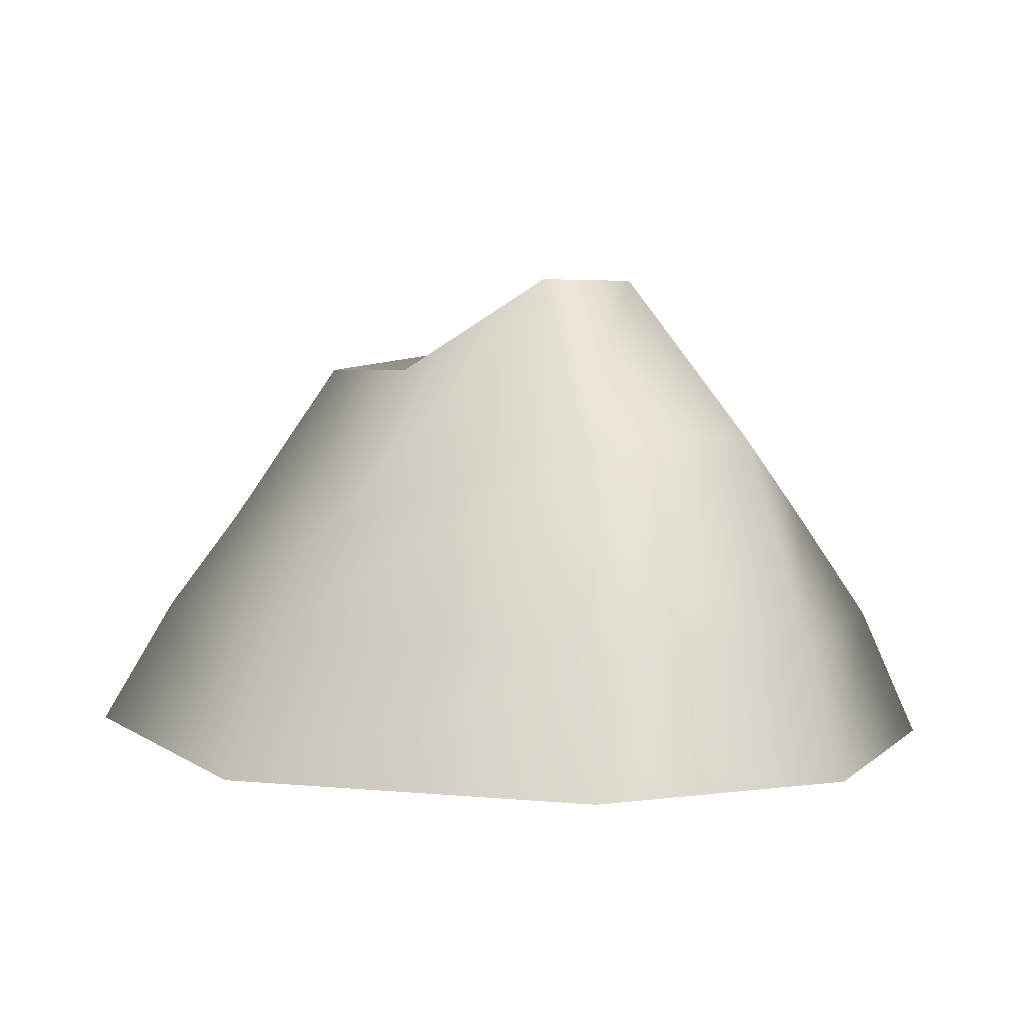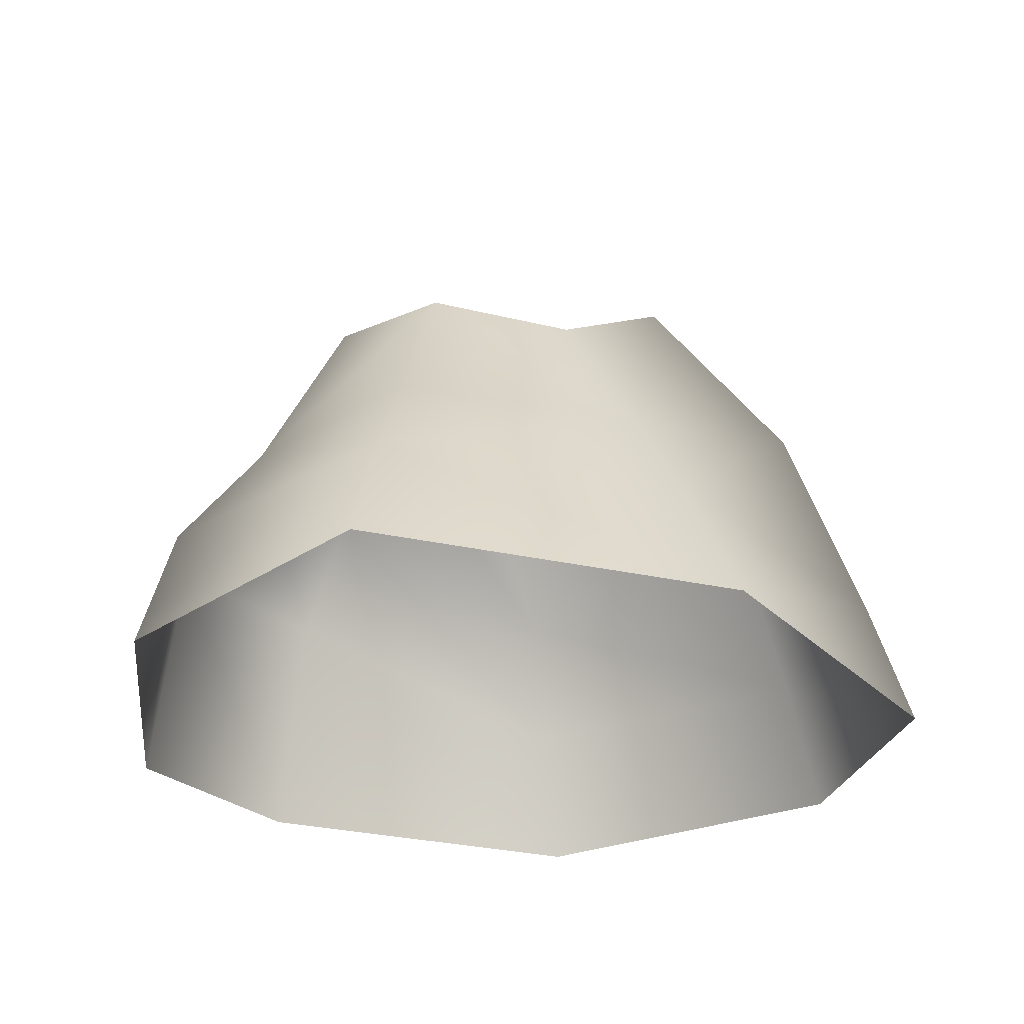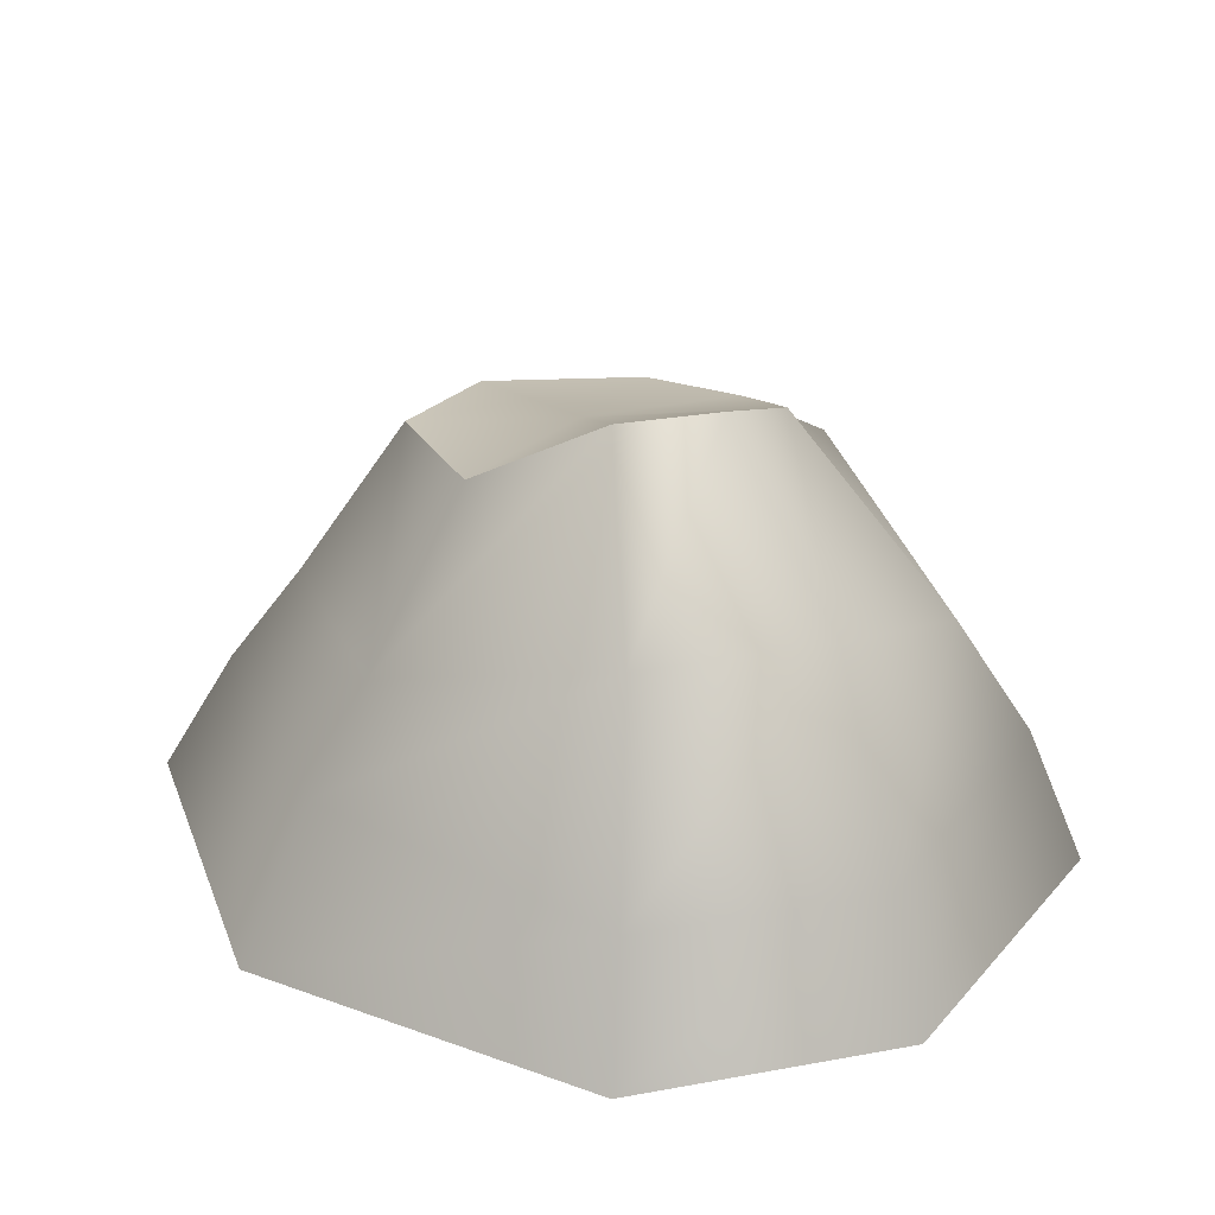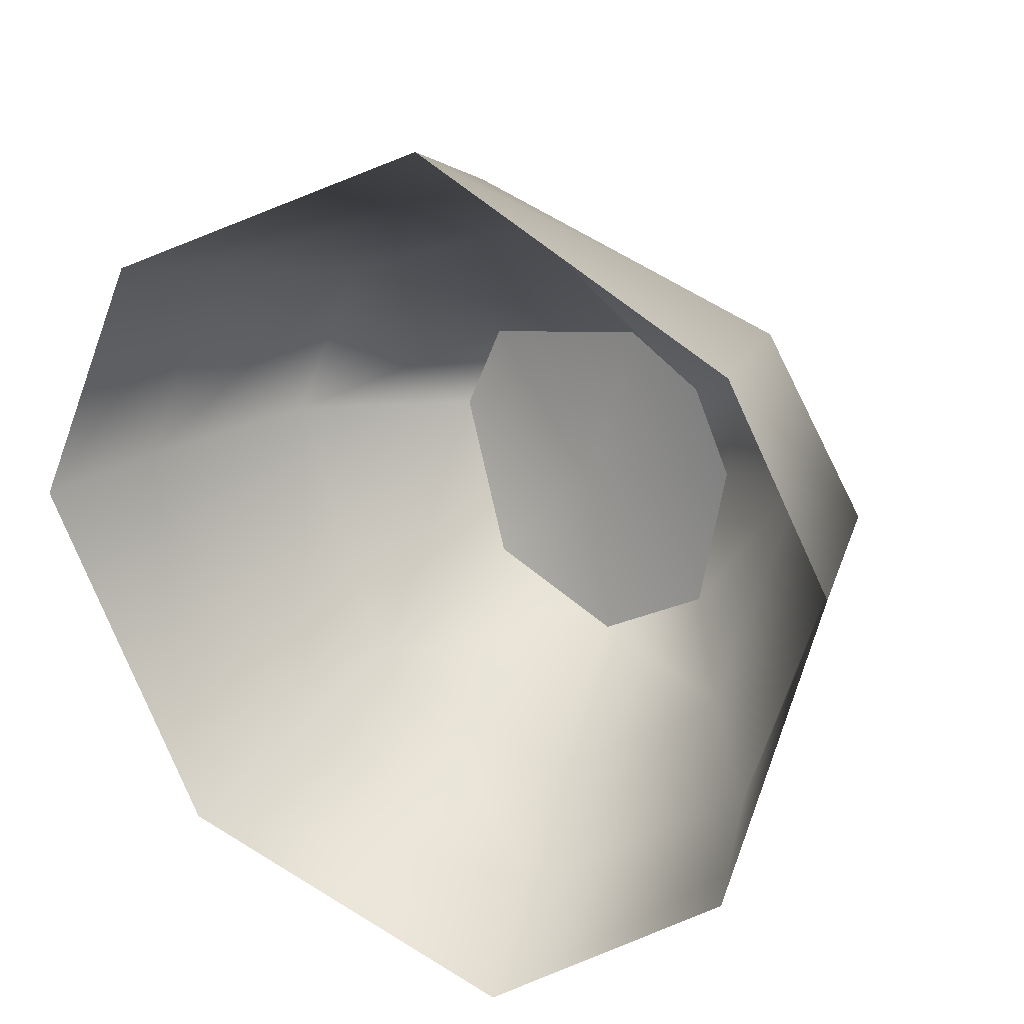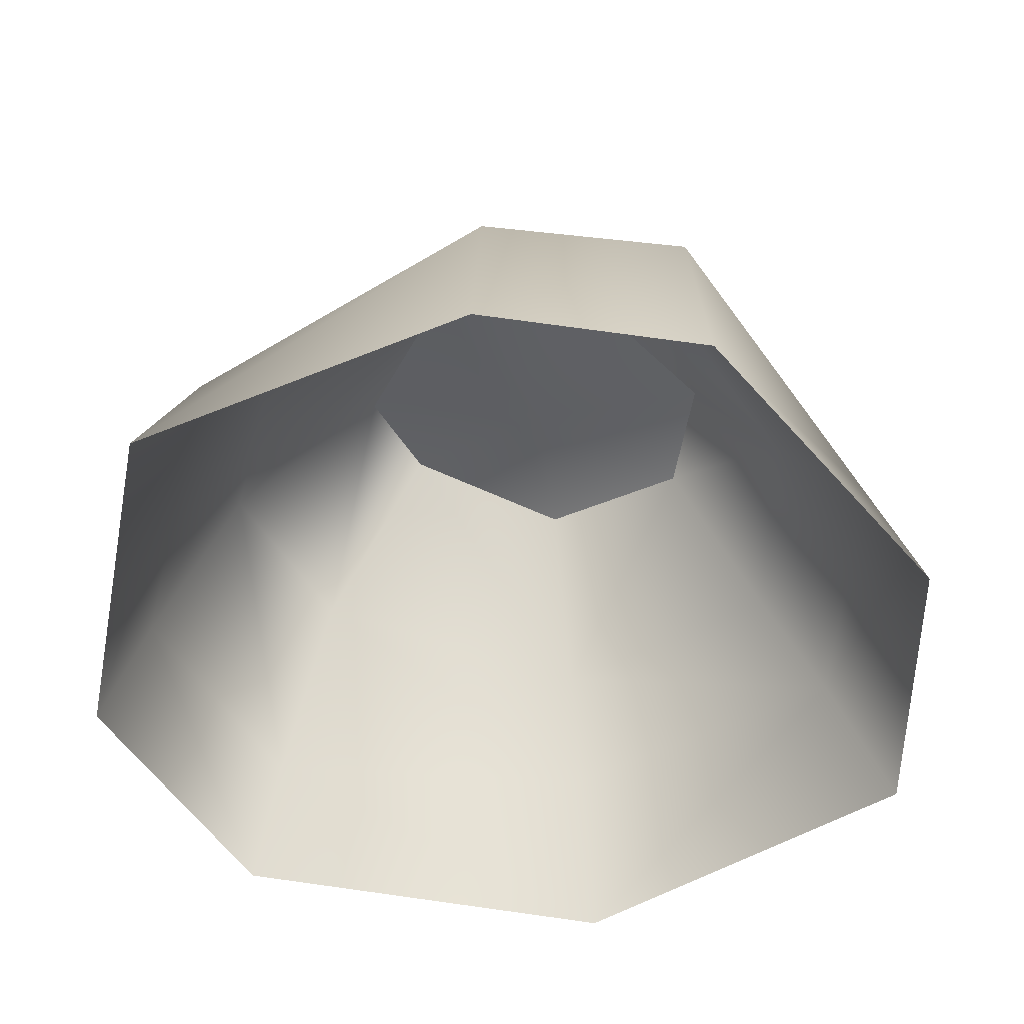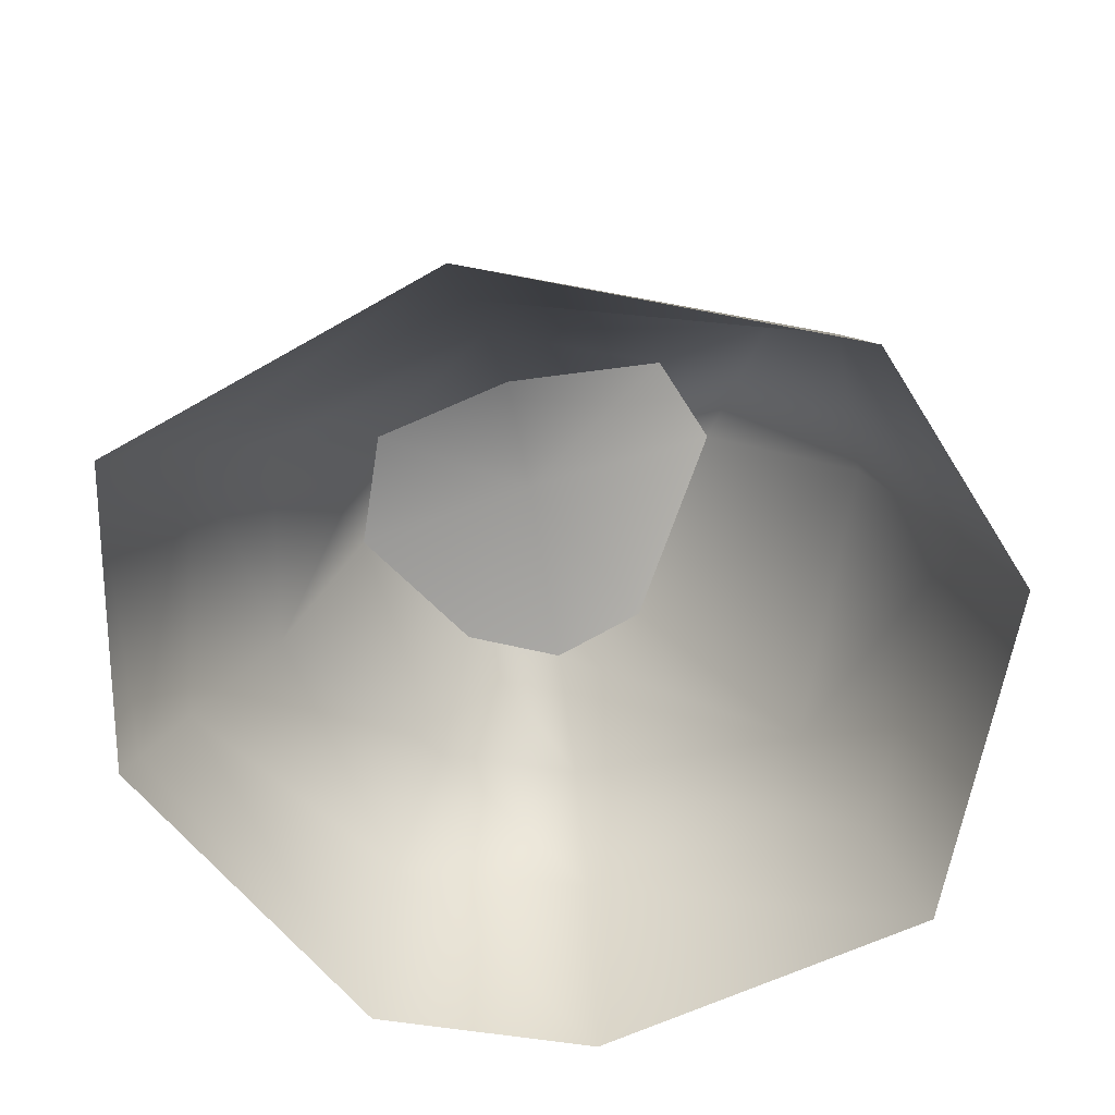
<metadata>
{"format":"obj","ext":"obj","renderer":"f3d","projection":"perspective","resolution":1024,"background":"white","views":[{"elev":3.3,"azim":-94.2,"up":"+Y"},{"elev":-26.4,"azim":-171.6,"up":"+Y"},{"elev":25.8,"azim":-84.0,"up":"+Y"},{"elev":22.5,"azim":23.2,"up":"+Z"},{"elev":-52.3,"azim":54.1,"up":"+Y"},{"elev":-65.9,"azim":-125.5,"up":"+Y"}]}
</metadata>
<code>
g default
v -1.94 -0.1088 -2.31
v -3.107 -0.1088 0.2628
v -2.325 -0.1088 2.149
v 0.05089 -0.1088 3.241
v 2.31 -0.1088 1.94
v 3.061 -0.1088 0.4693
v 2.401 -0.1088 -2.073
v -2.793 0.86 0.2784
v -2.108 0.86 1.932
v 0.1163 0.86 2.828
v 2.078 1.573 1.708
v 2.812 1.573 0.3943
v 2.236 0.86 -1.751
v 0.4422 1.681 -2.311
v -1.169 1.681 -1.539
v -2.224 2.361 0.2583
v -1.7 2.361 1.524
v 0.1163 1.681 2.28
v 1.674 2.394 1.304
v 2.164 2.394 0.3342
v 1.733 1.681 -1.383
v 0.3697 2.863 -1.514
v -0.5878 2.863 -0.9578
v -1.209 3.543 0.06418
v -0.9248 3.543 0.7492
v 0.4793 3.03 1.078
v 1.093 2.863 0.7235
v 1.377 2.863 0.03841
v 1.176 2.863 -1.11
v 0.09721 3.056 -0.2728
v -1.515 0.9489 -1.885
v 0.4966 0.9388 -2.861
v 2.354 0.1659 -1.982
v 0.5522 0 -3.413
g oreVein01
f 2 3 9 8
f 3 4 10 9
f 4 5 11 10
f 5 6 12 11
f 6 7 33 13 12
f 1 31 32 34
f 8 9 17 16
f 9 10 18 17
f 10 11 19 18
f 11 12 20 19
f 12 13 21 20
f 15 16 24 23
f 16 17 25 24
f 17 18 26 25
f 18 19 27 26
f 19 20 28 27
f 20 21 29 28
f 21 14 22 29
f 22 23 30
f 23 24 30
f 24 25 30
f 25 26 30
f 26 27 30
f 27 28 30
f 28 29 30
f 29 22 30
f 31 8 16 15
f 1 2 8 31
f 15 23 22 14
f 32 14 21 13
f 15 14 32 31
f 33 7 34 32 13

</code>
